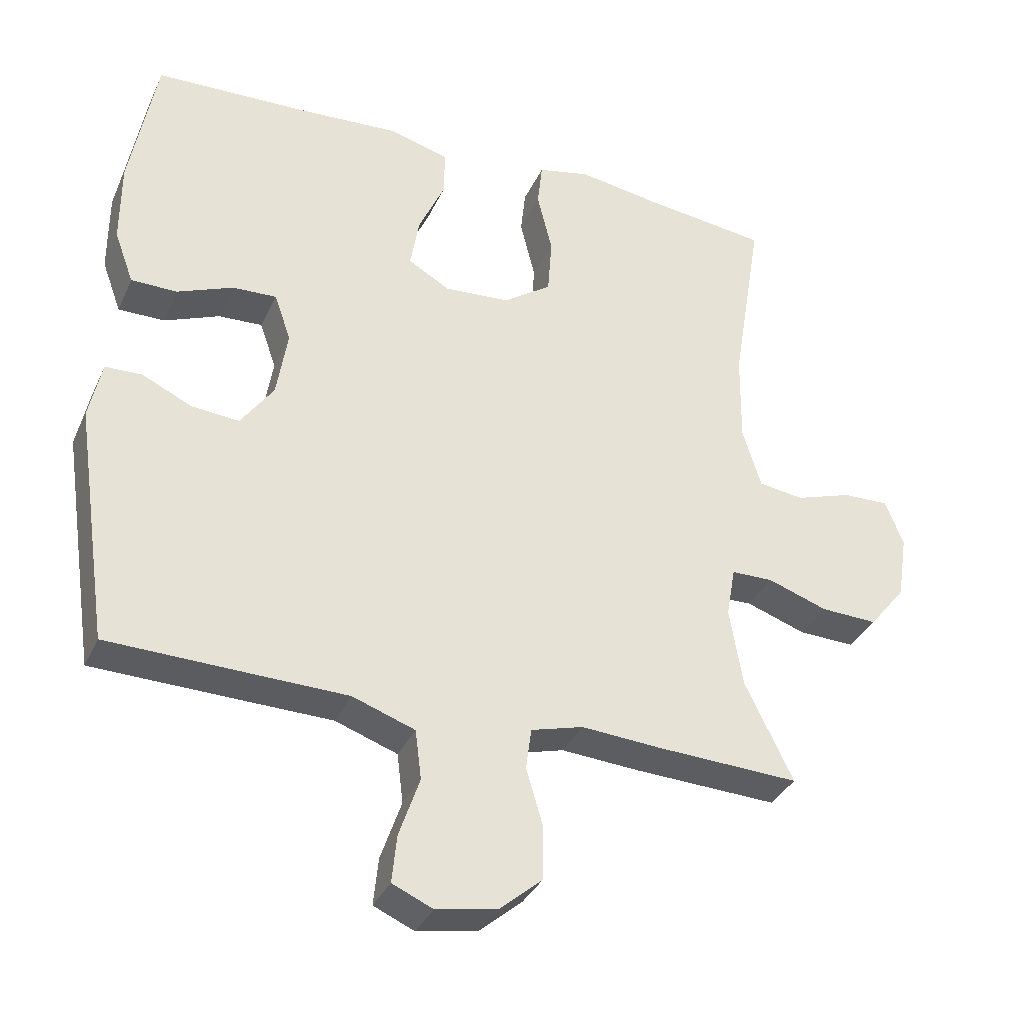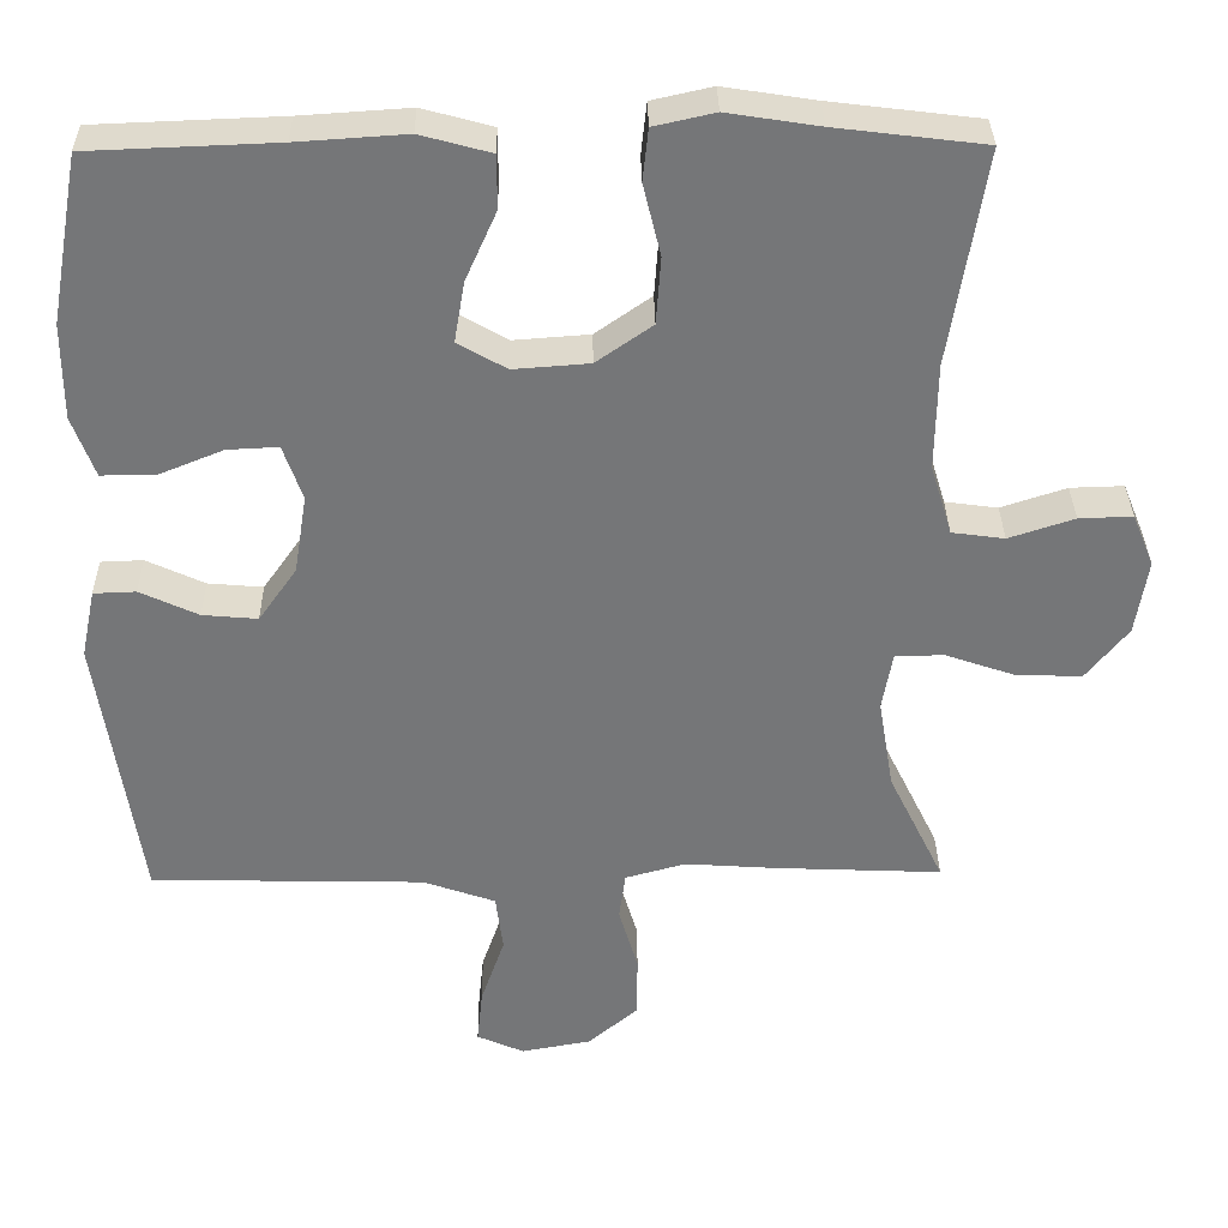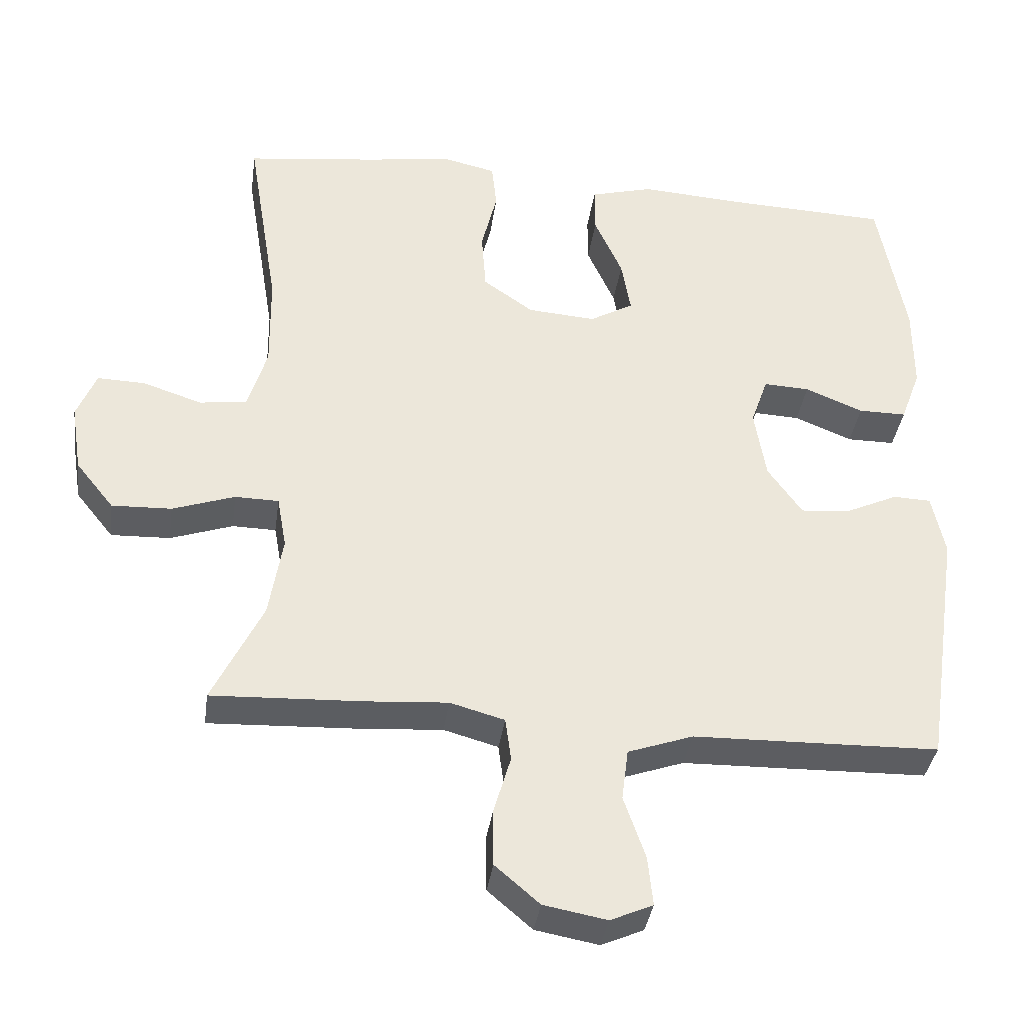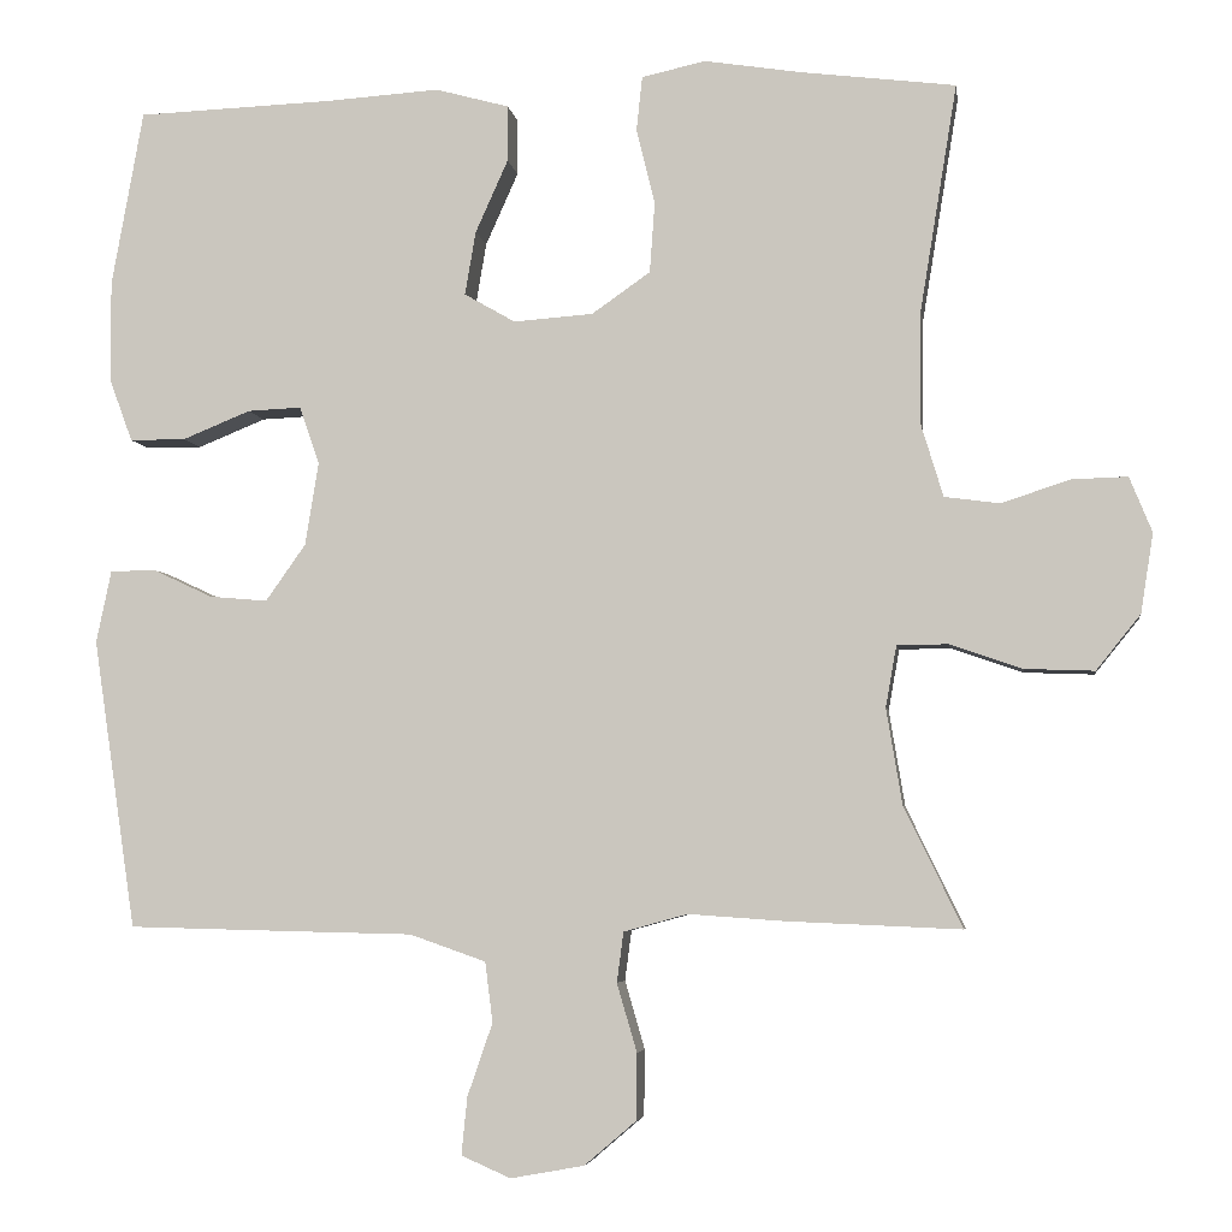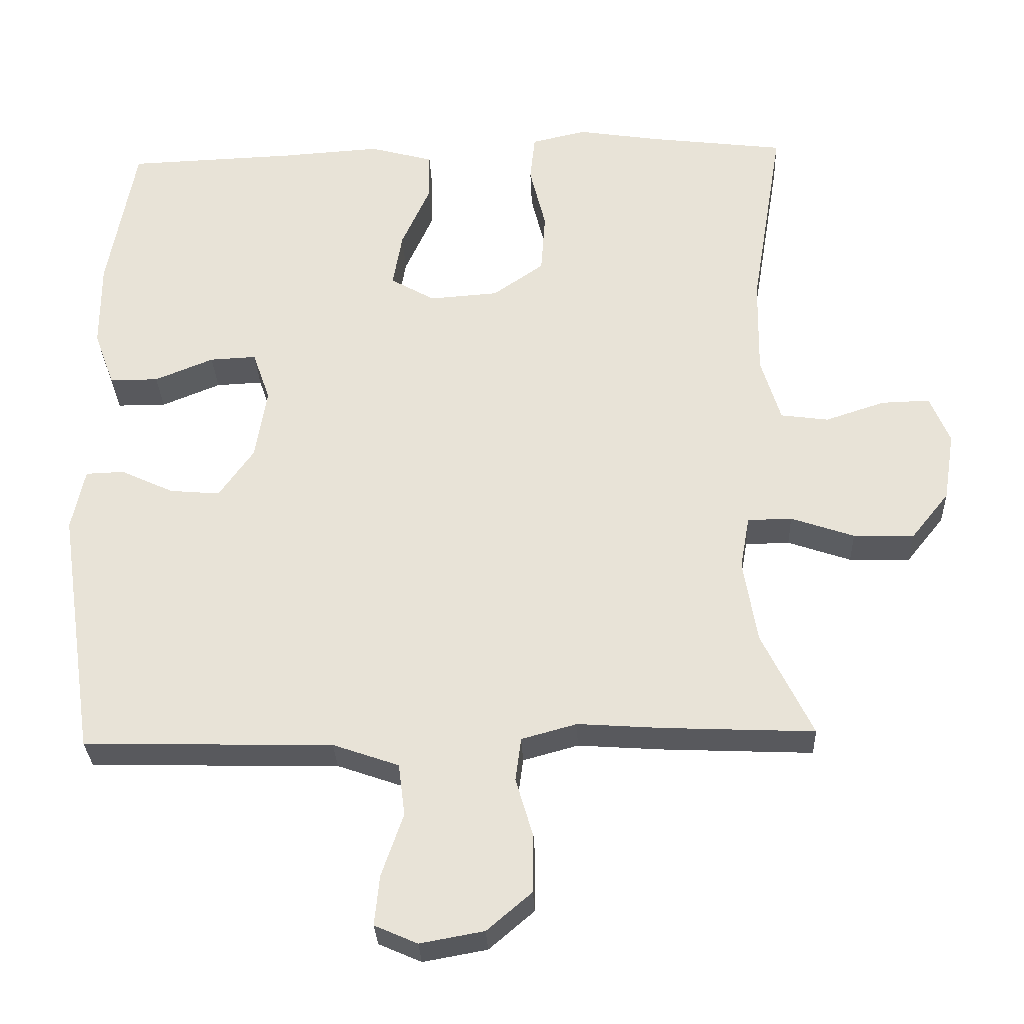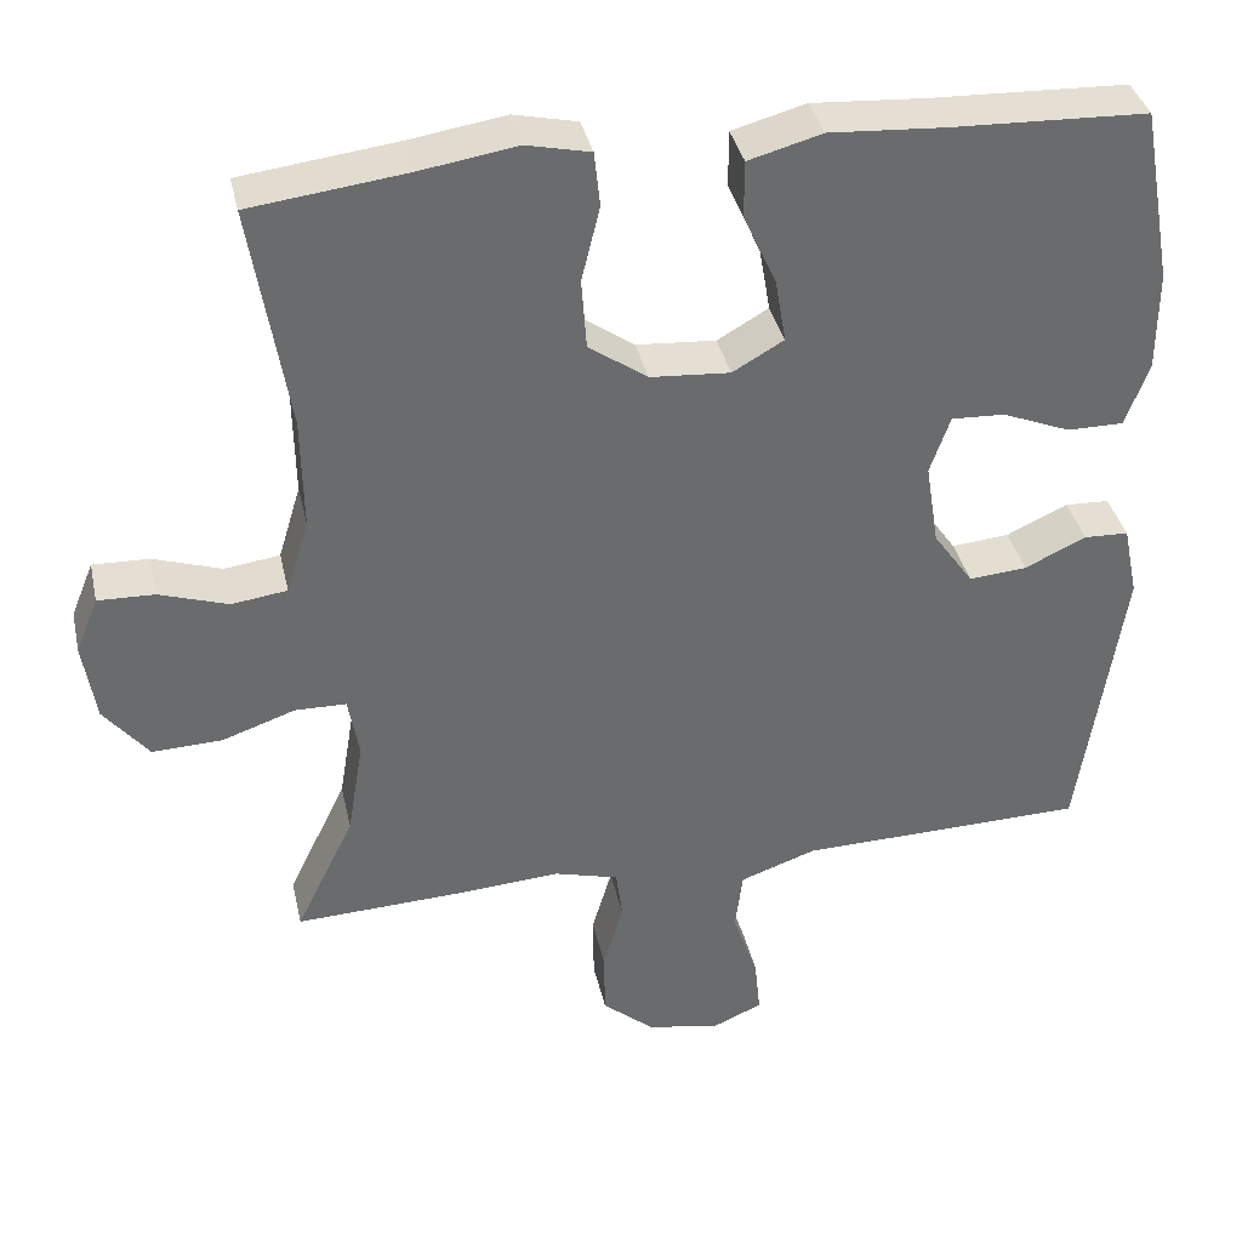
<metadata>
{"format":"obj","ext":"obj","renderer":"f3d","projection":"perspective","resolution":1024,"background":"white","views":[{"elev":-34.7,"azim":157.8,"up":"+Z"},{"elev":33.3,"azim":179.1,"up":"+Z"},{"elev":-36.9,"azim":-7.9,"up":"+Z"},{"elev":-4.7,"azim":-171.9,"up":"+Z"},{"elev":-30.1,"azim":-177.7,"up":"+Z"},{"elev":37.1,"azim":-12.4,"up":"+Z"}]}
</metadata>
<code>
v -0.5 0.07 -0.5
v -0.43 0.07 -0.356
v -0.411 0.07 -0.241
v -0.424 0.07 -0.168
v -0.485 0.07 -0.167
v -0.572 0.07 -0.197
v -0.655 0.07 -0.2
v -0.708 0.07 -0.134
v -0.723 0.07 -0.039
v -0.696 0.07 0.027
v -0.629 0.07 0.025
v -0.547 0.07 -0.002
v -0.481 0.07 0.007
v -0.454 0.07 0.096
v -0.456 0.07 0.23
v -0.5 0.07 0.5
v -0.314 0.07 0.523
v -0.199 0.07 0.541
v -0.123 0.07 0.524
v -0.116 0.07 0.459
v -0.138 0.07 0.369
v -0.132 0.07 0.285
v -0.062 0.07 0.236
v 0.033 0.07 0.229
v 0.094 0.07 0.264
v 0.081 0.07 0.34
v 0.042 0.07 0.427
v 0.042 0.07 0.494
v 0.13 0.07 0.518
v 0.266 0.07 0.509
v 0.5 0.07 0.5
v 0.538 0.07 0.29
v 0.538 0.07 0.17
v 0.51 0.07 0.094
v 0.443 0.07 0.094
v 0.362 0.07 0.127
v 0.298 0.07 0.13
v 0.274 0.07 0.061
v 0.29 0.07 -0.038
v 0.338 0.07 -0.106
v 0.407 0.07 -0.1
v 0.48 0.07 -0.066
v 0.533 0.07 -0.068
v 0.551 0.07 -0.154
v 0.5 0.07 -0.5
v 0.293 0.07 -0.505
v 0.157 0.07 -0.508
v 0.066 0.07 -0.54
v 0.057 0.07 -0.612
v 0.087 0.07 -0.699
v 0.094 0.07 -0.768
v 0.035 0.07 -0.794
v -0.053 0.07 -0.778
v -0.115 0.07 -0.725
v -0.116 0.07 -0.646
v -0.092 0.07 -0.564
v -0.1 0.07 -0.504
v -0.176 0.07 -0.483
v -0.291 0.07 -0.491
v -0.5 0 -0.5
v -0.43 0 -0.356
v -0.411 0 -0.241
v -0.424 0 -0.168
v -0.485 0 -0.167
v -0.572 0 -0.197
v -0.655 0 -0.2
v -0.708 0 -0.134
v -0.723 0 -0.039
v -0.696 0 0.027
v -0.629 0 0.025
v -0.547 0 -0.002
v -0.481 0 0.007
v -0.454 0 0.096
v -0.456 0 0.23
v -0.5 0 0.5
v -0.314 0 0.523
v -0.199 0 0.541
v -0.123 0 0.524
v -0.116 0 0.459
v -0.138 0 0.369
v -0.132 0 0.285
v -0.062 0 0.236
v 0.033 0 0.229
v 0.094 0 0.264
v 0.081 0 0.34
v 0.042 0 0.427
v 0.042 0 0.494
v 0.13 0 0.518
v 0.266 0 0.509
v 0.5 0 0.5
v 0.538 0 0.29
v 0.538 0 0.17
v 0.51 0 0.094
v 0.443 0 0.094
v 0.362 0 0.127
v 0.298 0 0.13
v 0.274 0 0.061
v 0.29 0 -0.038
v 0.338 0 -0.106
v 0.407 0 -0.1
v 0.48 0 -0.066
v 0.533 0 -0.068
v 0.551 0 -0.154
v 0.5 0 -0.5
v 0.293 0 -0.505
v 0.157 0 -0.508
v 0.066 0 -0.54
v 0.057 0 -0.612
v 0.087 0 -0.699
v 0.094 0 -0.768
v 0.035 0 -0.794
v -0.053 0 -0.778
v -0.115 0 -0.725
v -0.116 0 -0.646
v -0.092 0 -0.564
v -0.1 0 -0.504
v -0.176 0 -0.483
v -0.291 0 -0.491
f 58 59 1 2
f 57 58 2 3
f 53 54 55 56
f 53 56 57
f 52 53 57
f 49 50 51 52
f 49 52 57
f 48 49 57 3
f 44 45 46 47
f 41 42 43 44
f 40 41 44 47
f 39 40 47 48
f 33 34 35 36
f 33 36 37
f 30 31 32 33
f 30 33 37
f 29 30 37 38
f 26 27 28 29
f 25 26 29 38
f 18 19 20 21
f 17 18 21 22
f 15 16 17 22
f 14 15 22 23
f 9 10 11 12
f 9 12 13
f 8 9 13
f 5 6 7 8
f 4 5 8 13
f 39 48 3 4
f 24 25 38 39
f 14 23 24 39
f 4 13 14 39
f 61 60 118 117
f 62 61 117 116
f 115 114 113 112
f 116 115 112
f 116 112 111
f 111 110 109 108
f 116 111 108
f 62 116 108 107
f 106 105 104 103
f 103 102 101 100
f 106 103 100 99
f 107 106 99 98
f 95 94 93 92
f 96 95 92
f 92 91 90 89
f 96 92 89
f 97 96 89 88
f 88 87 86 85
f 97 88 85 84
f 80 79 78 77
f 81 80 77 76
f 81 76 75 74
f 82 81 74 73
f 71 70 69 68
f 72 71 68
f 72 68 67
f 67 66 65 64
f 72 67 64 63
f 63 62 107 98
f 98 97 84 83
f 98 83 82 73
f 98 73 72 63
f 1 60 61 2
f 2 61 62 3
f 3 62 63 4
f 4 63 64 5
f 5 64 65 6
f 6 65 66 7
f 7 66 67 8
f 8 67 68 9
f 9 68 69 10
f 10 69 70 11
f 11 70 71 12
f 12 71 72 13
f 13 72 73 14
f 14 73 74 15
f 15 74 75 16
f 16 75 76 17
f 17 76 77 18
f 18 77 78 19
f 19 78 79 20
f 20 79 80 21
f 21 80 81 22
f 22 81 82 23
f 23 82 83 24
f 24 83 84 25
f 25 84 85 26
f 26 85 86 27
f 27 86 87 28
f 28 87 88 29
f 29 88 89 30
f 30 89 90 31
f 31 90 91 32
f 32 91 92 33
f 33 92 93 34
f 34 93 94 35
f 35 94 95 36
f 36 95 96 37
f 37 96 97 38
f 38 97 98 39
f 39 98 99 40
f 40 99 100 41
f 41 100 101 42
f 42 101 102 43
f 43 102 103 44
f 44 103 104 45
f 45 104 105 46
f 46 105 106 47
f 47 106 107 48
f 48 107 108 49
f 49 108 109 50
f 50 109 110 51
f 51 110 111 52
f 52 111 112 53
f 53 112 113 54
f 54 113 114 55
f 55 114 115 56
f 56 115 116 57
f 57 116 117 58
f 58 117 118 59
f 59 118 60 1

</code>
